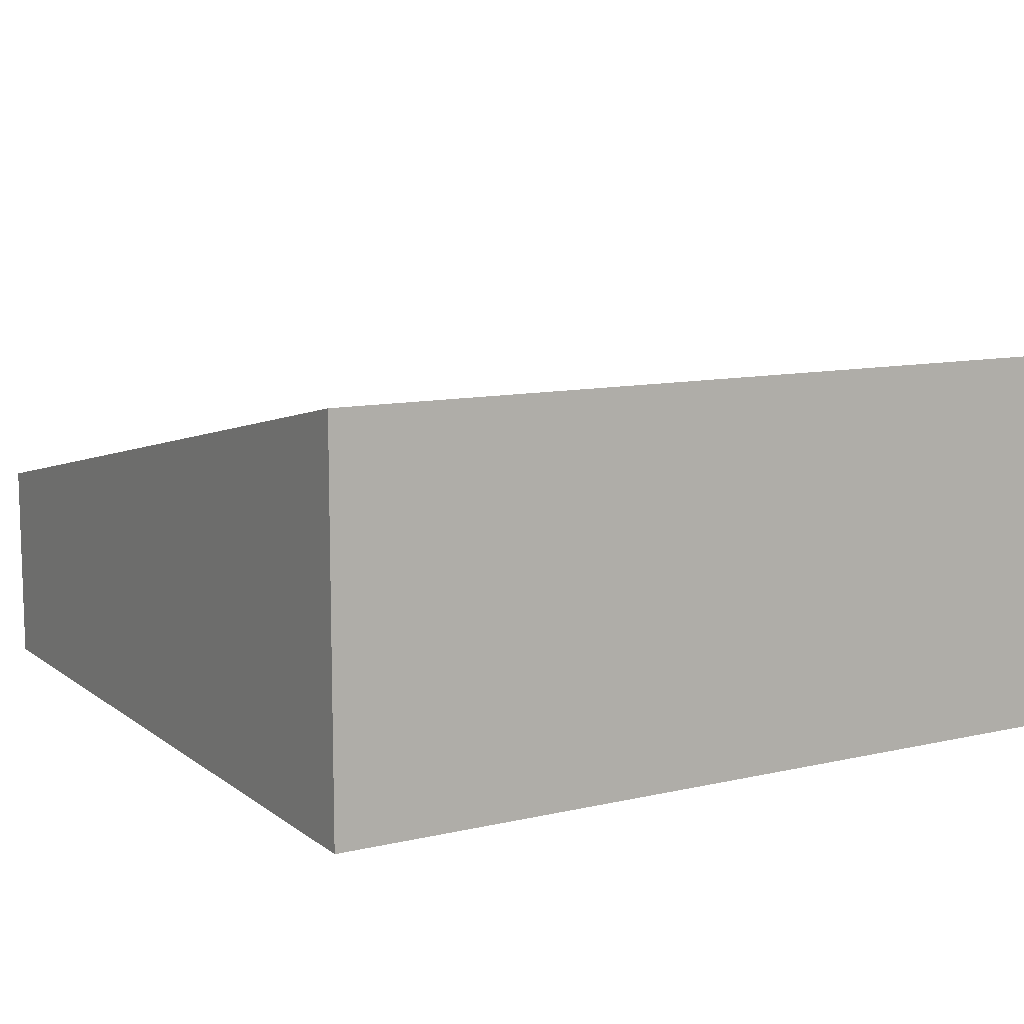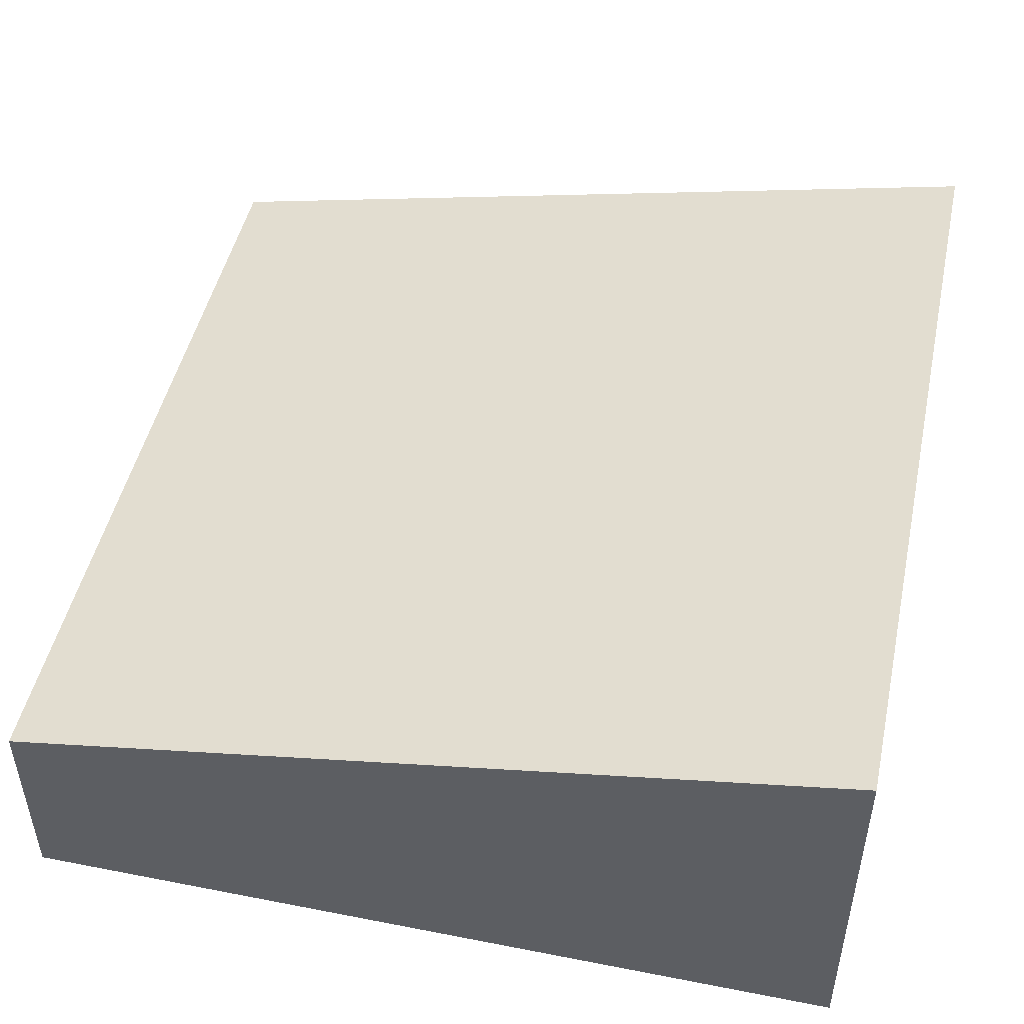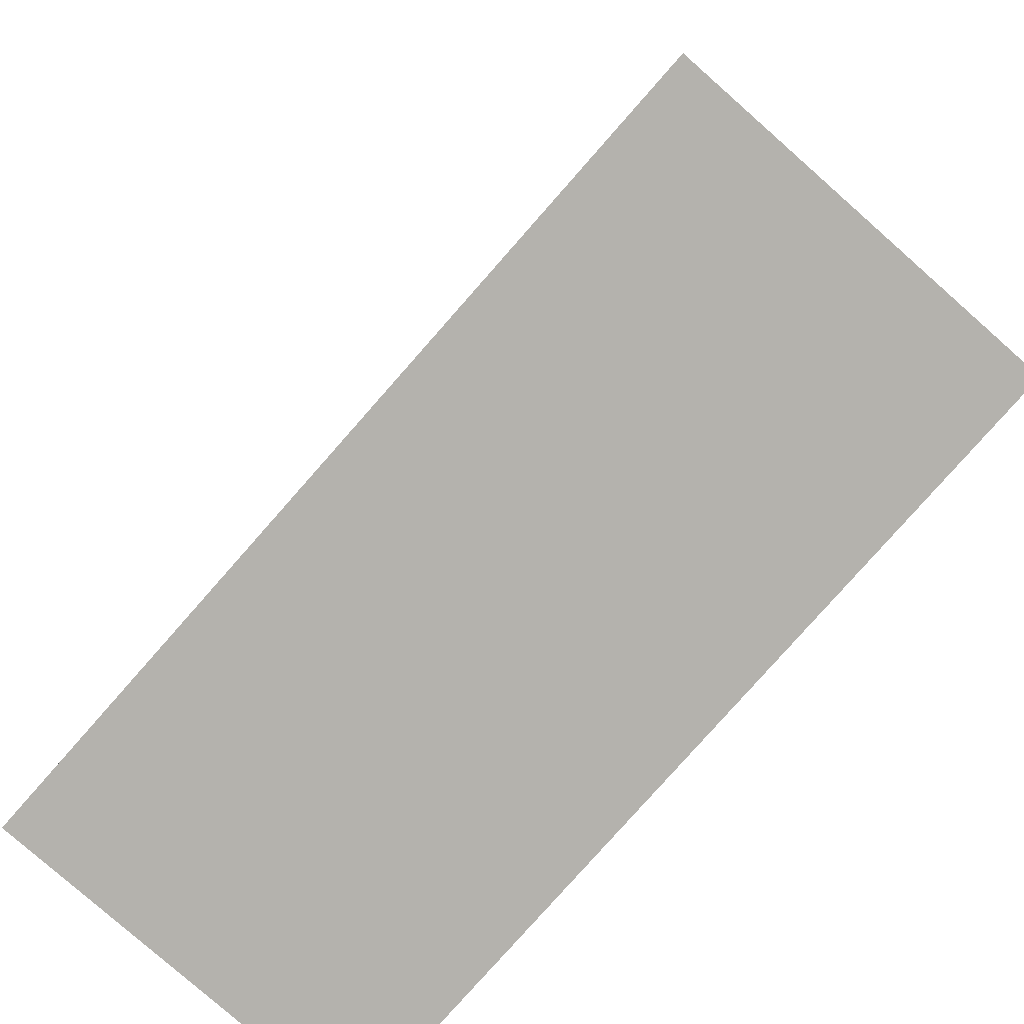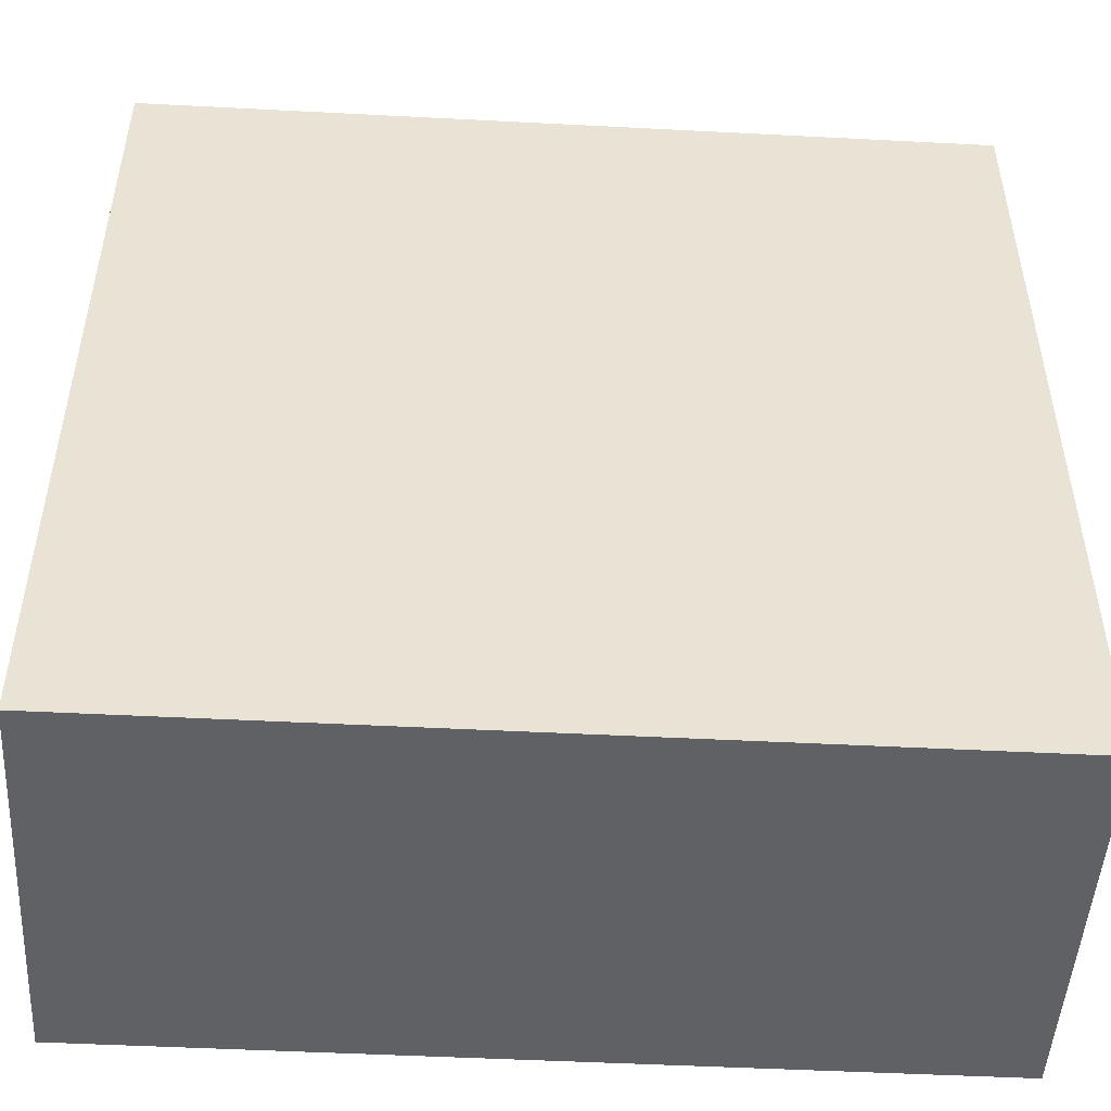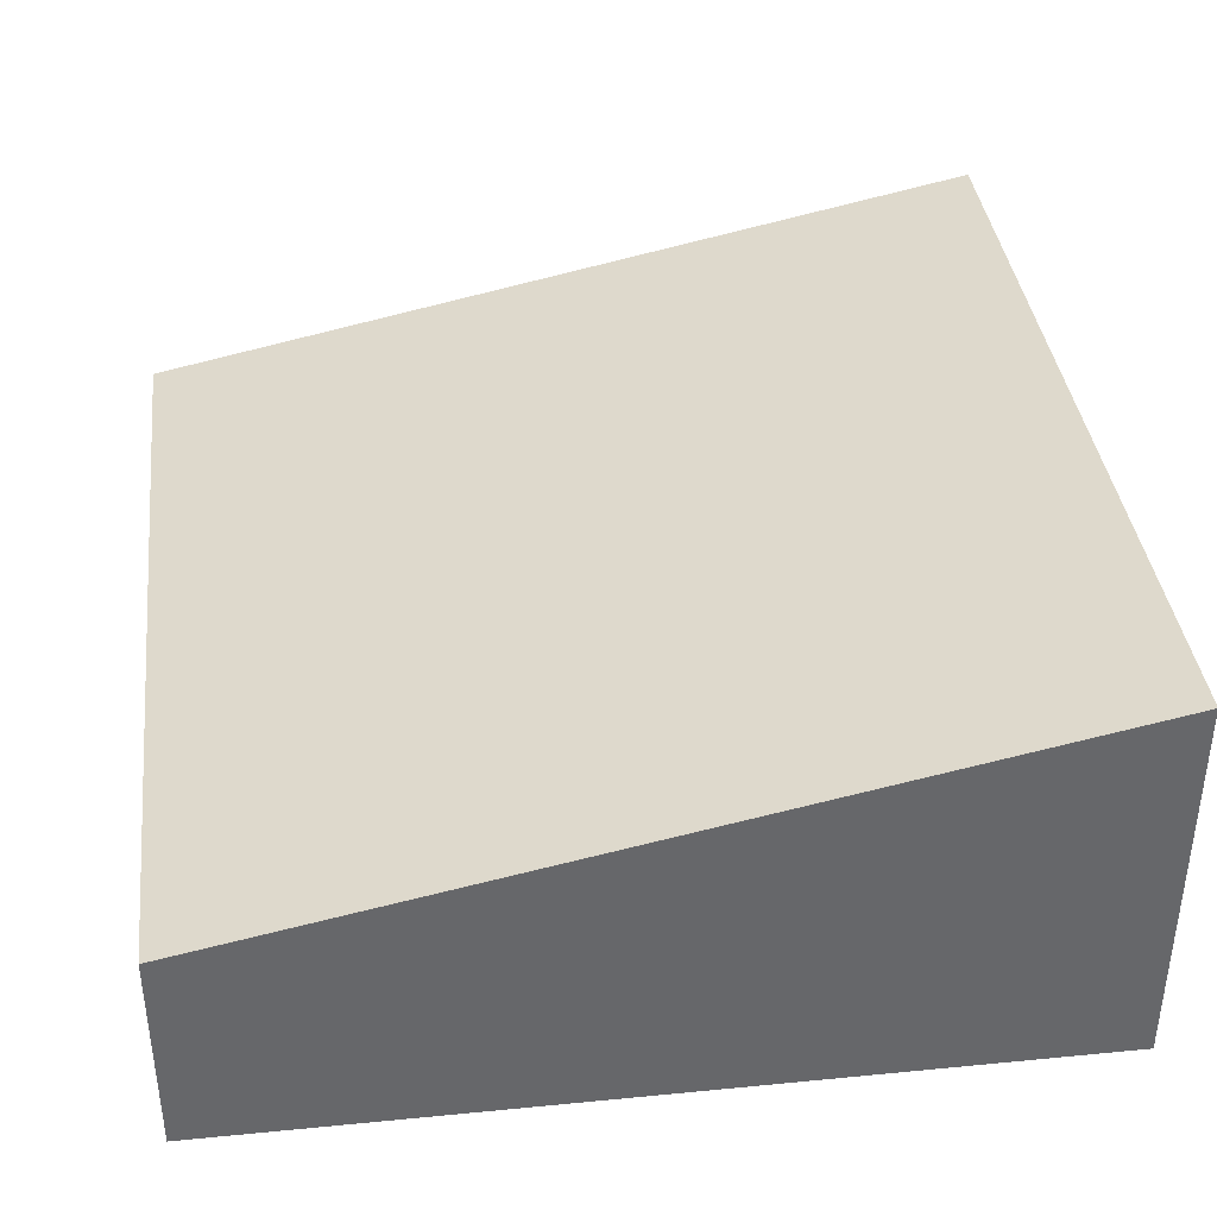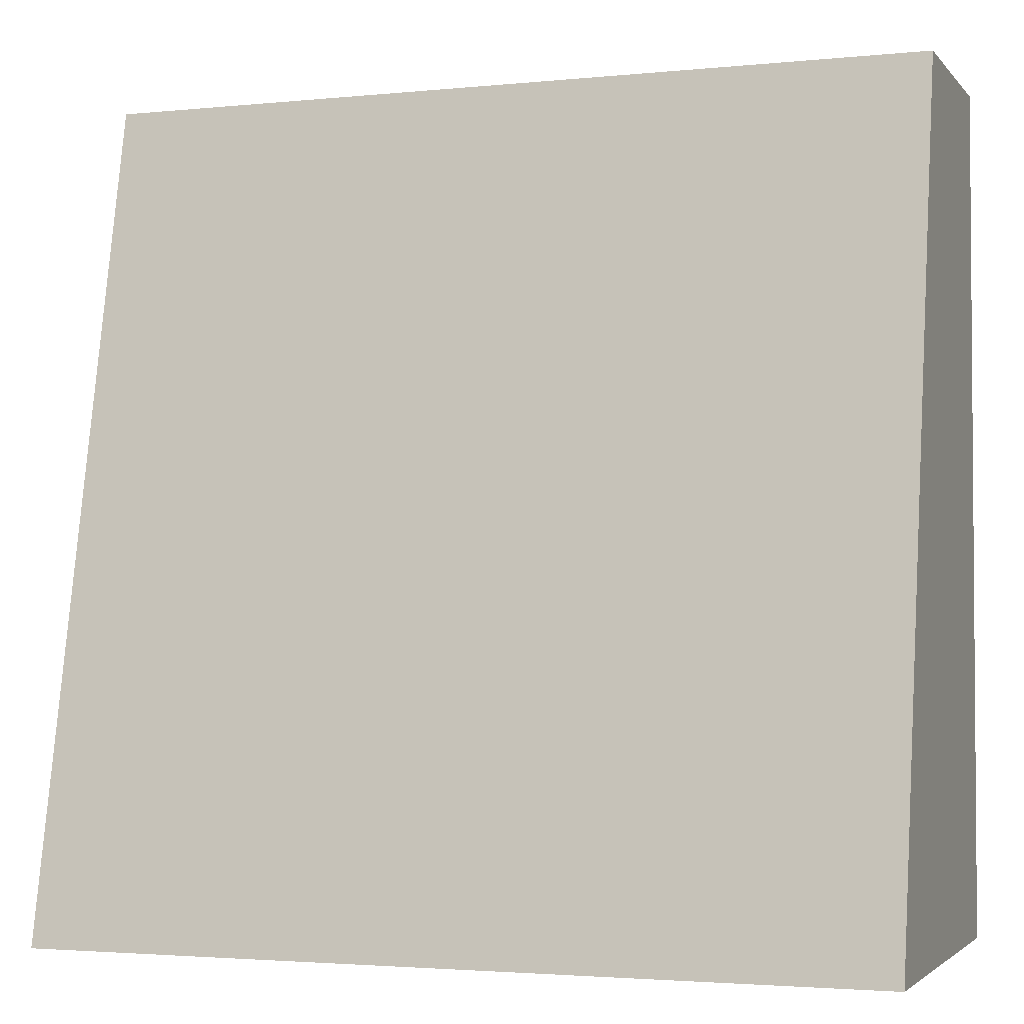
<metadata>
{"format":"obj","ext":"obj","renderer":"f3d","projection":"perspective","resolution":1024,"background":"white","views":[{"elev":10.4,"azim":-30.2,"up":"+Z"},{"elev":48.3,"azim":-77.7,"up":"+Z"},{"elev":-79.5,"azim":48.6,"up":"+Y"},{"elev":-48.9,"azim":176.7,"up":"+Y"},{"elev":38.4,"azim":-97.0,"up":"+Z"},{"elev":-2.7,"azim":19.7,"up":"+Y"}]}
</metadata>
<code>
g Terrain_Tile_Grass_Dirt_Cliff_Face_Angled_02
v 50.8 0 0
v 0 0 0
v 0 0 23.26
v 50.8 0 23.26
v 0 50.8 12.7
v 0 0 23.26
v 0 0 0
v 0 50.8 0
v 50.8 0 0
v 50.8 0 23.26
v 50.8 50.8 12.7
v 50.8 50.8 0
v 0 50.8 0
v 0 0 0
v 50.8 0 0
v 50.8 50.8 0
v 50.8 50.8 12.7
v 50.8 0 23.26
v 0 0 23.26
v 0 50.8 12.7
v 50.8 50.8 12.7
v 0 50.8 12.7
v 0 50.8 0
v 50.8 50.8 0
g Terrain_Tile_Grass_Dirt_Cliff_Face_Angled_02_0
f 3 2 1
f 1 4 3
f 7 6 5
f 5 8 7
f 11 10 9
f 9 12 11
f 15 14 13
f 13 16 15
f 19 18 17
f 17 20 19
g Terrain_Tile_Grass_Dirt_Cliff_Face_Angled_02_1
f 23 22 21
f 21 24 23

</code>
